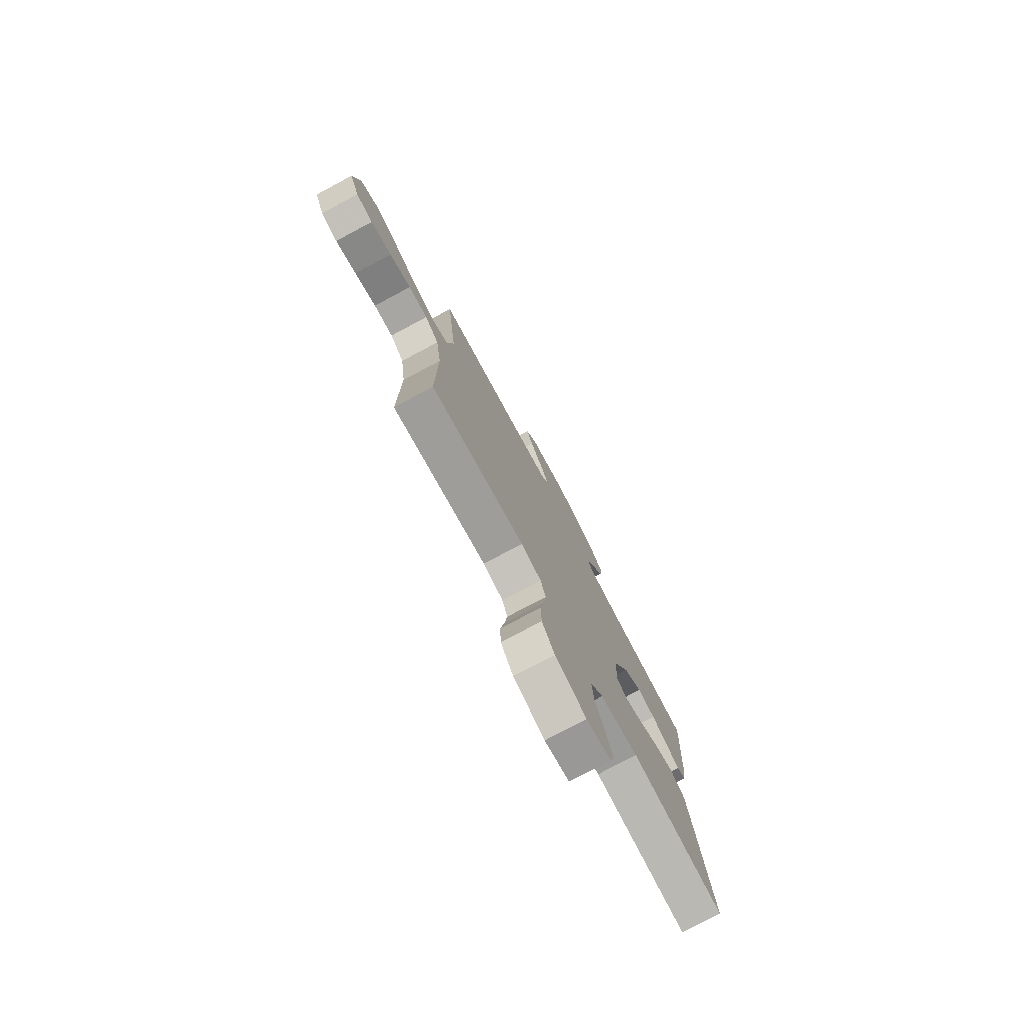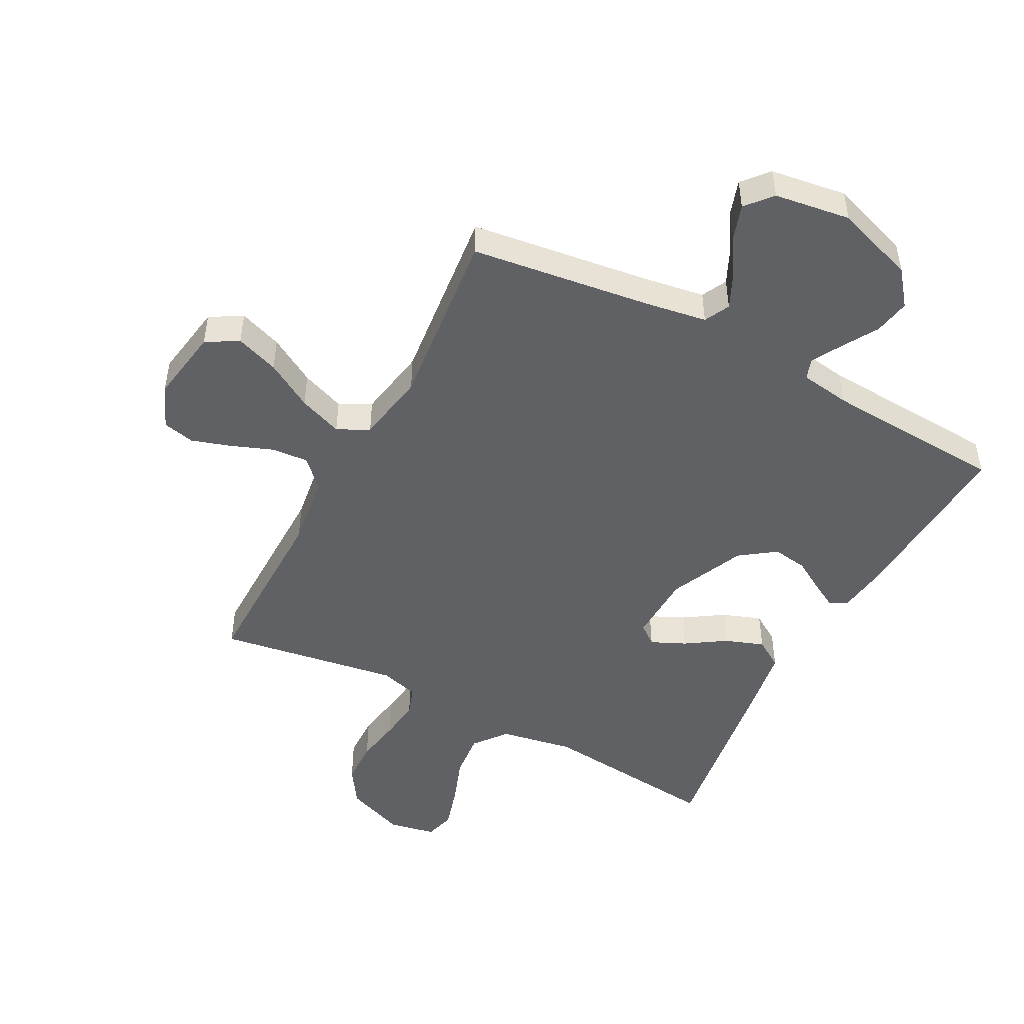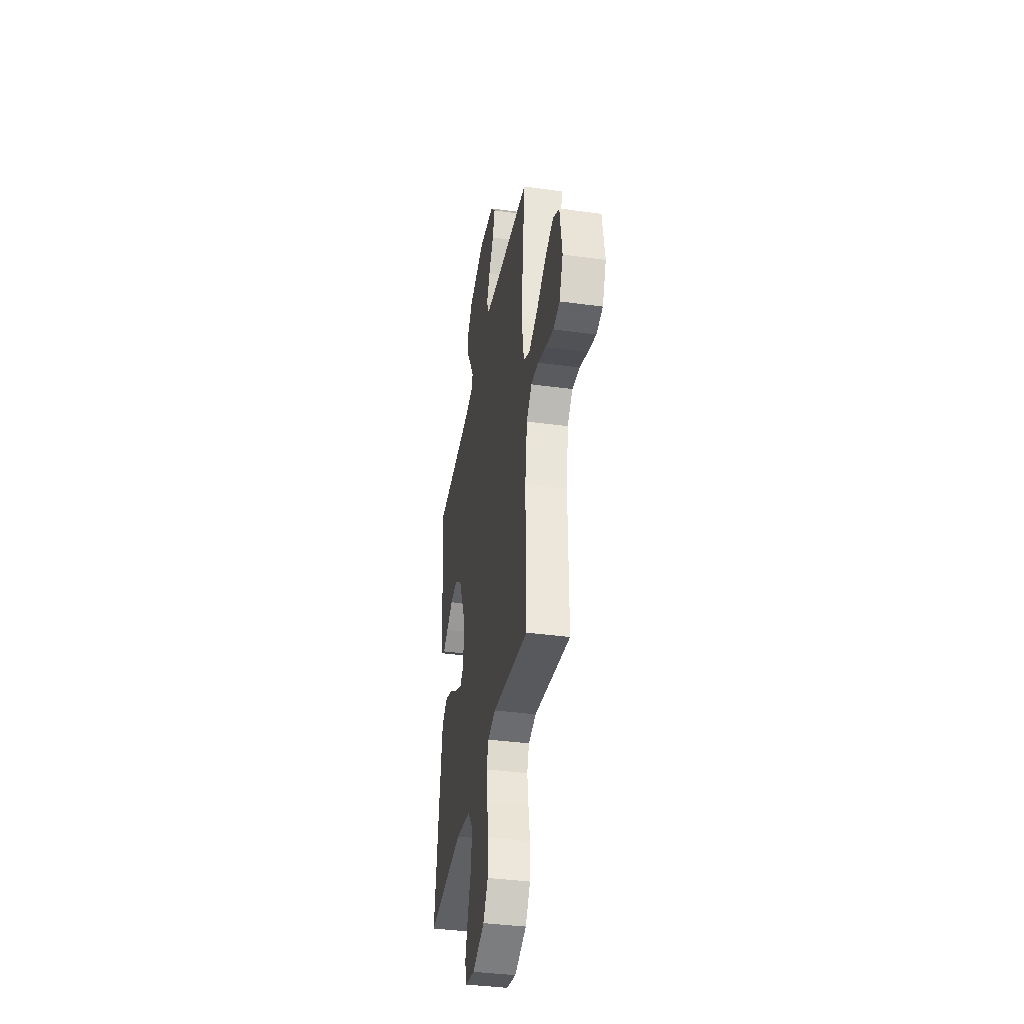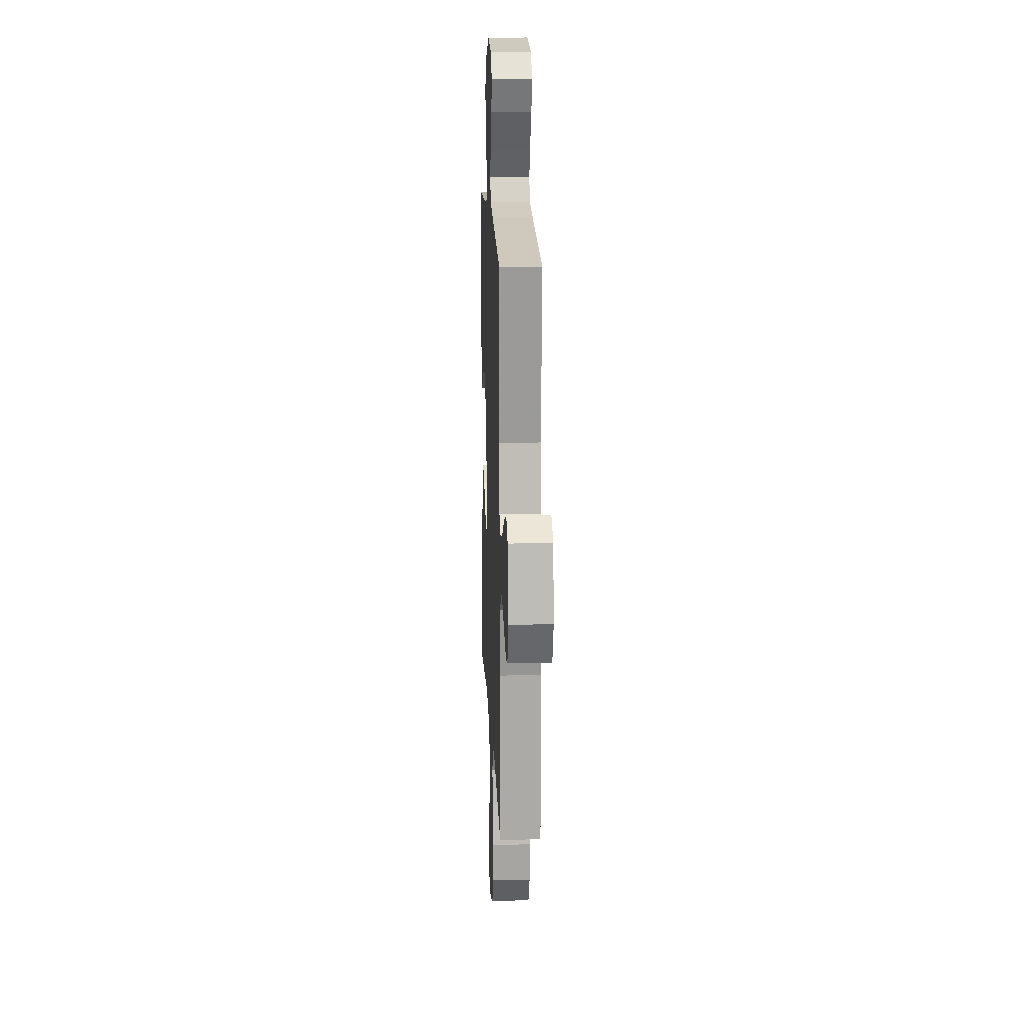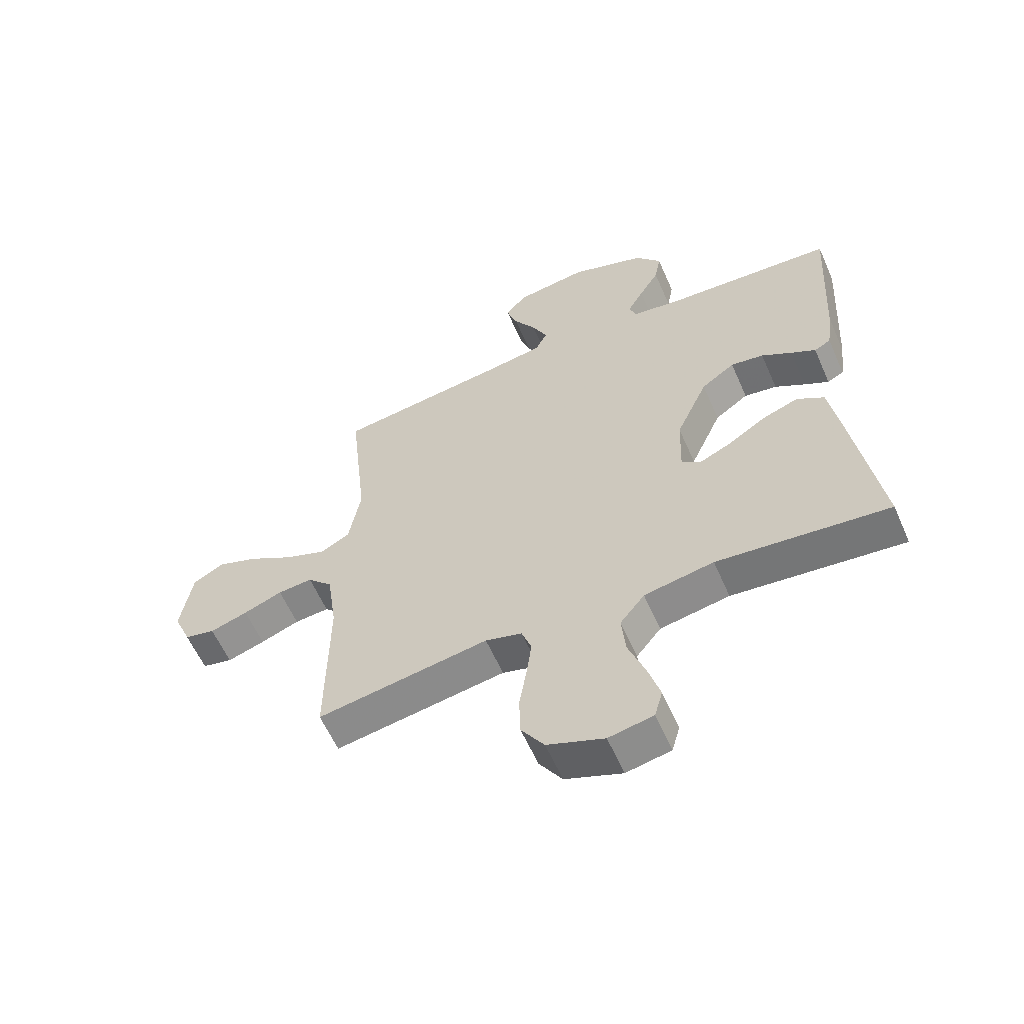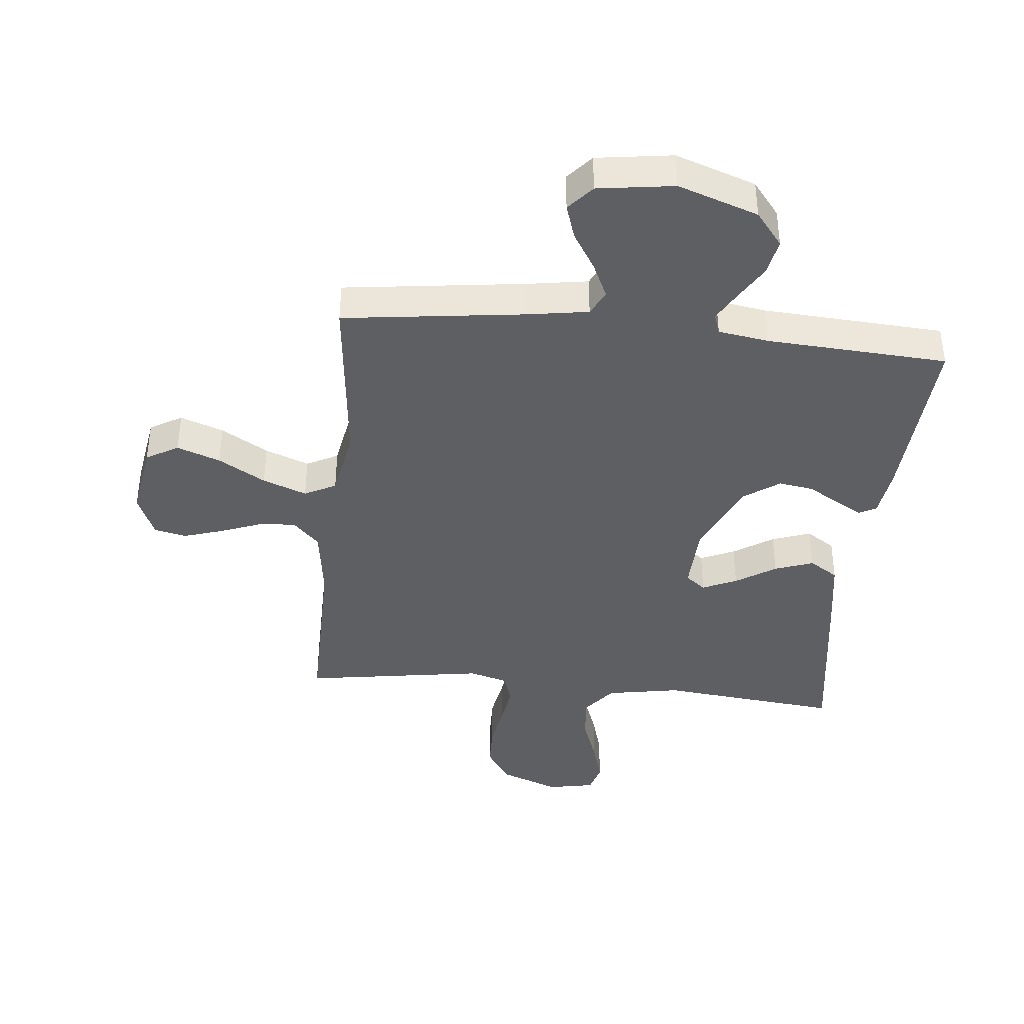
<metadata>
{"format":"obj","ext":"obj","renderer":"f3d","projection":"perspective","resolution":1024,"background":"white","views":[{"elev":-77.9,"azim":-62.0,"up":"+Z"},{"elev":-48.3,"azim":-27.8,"up":"+Y"},{"elev":-38.0,"azim":-99.9,"up":"+Z"},{"elev":15.0,"azim":-92.5,"up":"+Z"},{"elev":-59.8,"azim":23.7,"up":"+Z"},{"elev":-39.9,"azim":-5.8,"up":"+Y"}]}
</metadata>
<code>
v -0.5 0.07 0.5
v -0.2 0.07 0.539
v -0.099 0.07 0.555
v -0.078 0.07 0.597
v -0.105 0.07 0.655
v -0.144 0.07 0.718
v -0.163 0.07 0.776
v -0.126 0.07 0.819
v 0 0.07 0.837
v 0.133 0.07 0.791
v 0.178 0.07 0.734
v 0.167 0.07 0.674
v 0.132 0.07 0.615
v 0.104 0.07 0.565
v 0.116 0.07 0.531
v 0.2 0.07 0.518
v 0.5 0.07 0.5
v 0.482 0.07 0.2
v 0.471 0.07 0.117
v 0.442 0.07 0.102
v 0.399 0.07 0.126
v 0.346 0.07 0.158
v 0.288 0.07 0.167
v 0.229 0.07 0.125
v 0.173 0.07 0
v 0.169 0.07 -0.114
v 0.202 0.07 -0.14
v 0.259 0.07 -0.114
v 0.325 0.07 -0.071
v 0.389 0.07 -0.048
v 0.437 0.07 -0.079
v 0.456 0.07 -0.2
v 0.5 0.07 -0.5
v 0.2 0.07 -0.469
v 0.078 0.07 -0.491
v 0.035 0.07 -0.545
v 0.042 0.07 -0.62
v 0.071 0.07 -0.7
v 0.092 0.07 -0.772
v 0.078 0.07 -0.822
v 0 0.07 -0.837
v -0.099 0.07 -0.799
v -0.139 0.07 -0.738
v -0.141 0.07 -0.664
v -0.128 0.07 -0.588
v -0.119 0.07 -0.52
v -0.136 0.07 -0.471
v -0.2 0.07 -0.453
v -0.5 0.07 -0.5
v -0.497 0.07 -0.2
v -0.514 0.07 -0.078
v -0.558 0.07 -0.033
v -0.619 0.07 -0.038
v -0.687 0.07 -0.064
v -0.753 0.07 -0.085
v -0.806 0.07 -0.073
v -0.837 0.07 0
v -0.817 0.07 0.124
v -0.764 0.07 0.155
v -0.692 0.07 0.129
v -0.614 0.07 0.083
v -0.541 0.07 0.055
v -0.489 0.07 0.082
v -0.468 0.07 0.2
v -0.5 0 0.5
v -0.2 0 0.539
v -0.099 0 0.555
v -0.078 0 0.597
v -0.105 0 0.655
v -0.144 0 0.718
v -0.163 0 0.776
v -0.126 0 0.819
v 0 0 0.837
v 0.133 0 0.791
v 0.178 0 0.734
v 0.167 0 0.674
v 0.132 0 0.615
v 0.104 0 0.565
v 0.116 0 0.531
v 0.2 0 0.518
v 0.5 0 0.5
v 0.482 0 0.2
v 0.471 0 0.117
v 0.442 0 0.102
v 0.399 0 0.126
v 0.346 0 0.158
v 0.288 0 0.167
v 0.229 0 0.125
v 0.173 0 0
v 0.169 0 -0.114
v 0.202 0 -0.14
v 0.259 0 -0.114
v 0.325 0 -0.071
v 0.389 0 -0.048
v 0.437 0 -0.079
v 0.456 0 -0.2
v 0.5 0 -0.5
v 0.2 0 -0.469
v 0.078 0 -0.491
v 0.035 0 -0.545
v 0.042 0 -0.62
v 0.071 0 -0.7
v 0.092 0 -0.772
v 0.078 0 -0.822
v 0 0 -0.837
v -0.099 0 -0.799
v -0.139 0 -0.738
v -0.141 0 -0.664
v -0.128 0 -0.588
v -0.119 0 -0.52
v -0.136 0 -0.471
v -0.2 0 -0.453
v -0.5 0 -0.5
v -0.497 0 -0.2
v -0.514 0 -0.078
v -0.558 0 -0.033
v -0.619 0 -0.038
v -0.687 0 -0.064
v -0.753 0 -0.085
v -0.806 0 -0.073
v -0.837 0 0
v -0.817 0 0.124
v -0.764 0 0.155
v -0.692 0 0.129
v -0.614 0 0.083
v -0.541 0 0.055
v -0.489 0 0.082
v -0.468 0 0.2
f 59 60 61
f 58 59 61
f 57 58 61
f 56 57 61
f 55 56 61
f 54 55 61
f 53 54 61
f 52 53 61 62
f 51 52 62 63
f 48 49 50
f 51 63 64
f 50 51 64
f 48 50 64
f 47 48 64
f 43 44 45
f 42 43 45
f 41 42 45
f 40 41 45
f 39 40 45
f 38 39 45
f 37 38 45
f 36 37 45 46
f 35 36 46 47
f 32 33 34
f 31 32 34
f 30 31 34
f 29 30 34
f 28 29 34
f 34 35 47
f 28 34 47
f 27 28 47
f 20 21 22
f 19 20 22
f 18 19 22
f 17 18 22
f 16 17 22
f 15 16 22 23
f 11 12 13
f 10 11 13
f 9 10 13
f 8 9 13
f 7 8 13
f 6 7 13
f 5 6 13
f 4 5 13 14
f 3 4 14 15
f 47 64 1 2
f 26 27 47
f 2 3 15
f 47 2 15
f 26 47 15
f 25 26 15
f 24 25 15
f 15 23 24
f 125 124 123
f 125 123 122
f 125 122 121
f 125 121 120
f 125 120 119
f 125 119 118
f 125 118 117
f 126 125 117 116
f 127 126 116 115
f 114 113 112
f 128 127 115
f 128 115 114
f 128 114 112
f 128 112 111
f 109 108 107
f 109 107 106
f 109 106 105
f 109 105 104
f 109 104 103
f 109 103 102
f 109 102 101
f 110 109 101 100
f 111 110 100 99
f 98 97 96
f 98 96 95
f 98 95 94
f 98 94 93
f 98 93 92
f 111 99 98
f 111 98 92
f 111 92 91
f 86 85 84
f 86 84 83
f 86 83 82
f 86 82 81
f 86 81 80
f 87 86 80 79
f 77 76 75
f 77 75 74
f 77 74 73
f 77 73 72
f 77 72 71
f 77 71 70
f 77 70 69
f 78 77 69 68
f 79 78 68 67
f 66 65 128 111
f 111 91 90
f 79 67 66
f 79 66 111
f 79 111 90
f 79 90 89
f 79 89 88
f 88 87 79
f 1 65 66 2
f 2 66 67 3
f 3 67 68 4
f 4 68 69 5
f 5 69 70 6
f 6 70 71 7
f 7 71 72 8
f 8 72 73 9
f 9 73 74 10
f 10 74 75 11
f 11 75 76 12
f 12 76 77 13
f 13 77 78 14
f 14 78 79 15
f 15 79 80 16
f 16 80 81 17
f 17 81 82 18
f 18 82 83 19
f 19 83 84 20
f 20 84 85 21
f 21 85 86 22
f 22 86 87 23
f 23 87 88 24
f 24 88 89 25
f 25 89 90 26
f 26 90 91 27
f 27 91 92 28
f 28 92 93 29
f 29 93 94 30
f 30 94 95 31
f 31 95 96 32
f 32 96 97 33
f 33 97 98 34
f 34 98 99 35
f 35 99 100 36
f 36 100 101 37
f 37 101 102 38
f 38 102 103 39
f 39 103 104 40
f 40 104 105 41
f 41 105 106 42
f 42 106 107 43
f 43 107 108 44
f 44 108 109 45
f 45 109 110 46
f 46 110 111 47
f 47 111 112 48
f 48 112 113 49
f 49 113 114 50
f 50 114 115 51
f 51 115 116 52
f 52 116 117 53
f 53 117 118 54
f 54 118 119 55
f 55 119 120 56
f 56 120 121 57
f 57 121 122 58
f 58 122 123 59
f 59 123 124 60
f 60 124 125 61
f 61 125 126 62
f 62 126 127 63
f 63 127 128 64
f 64 128 65 1

</code>
